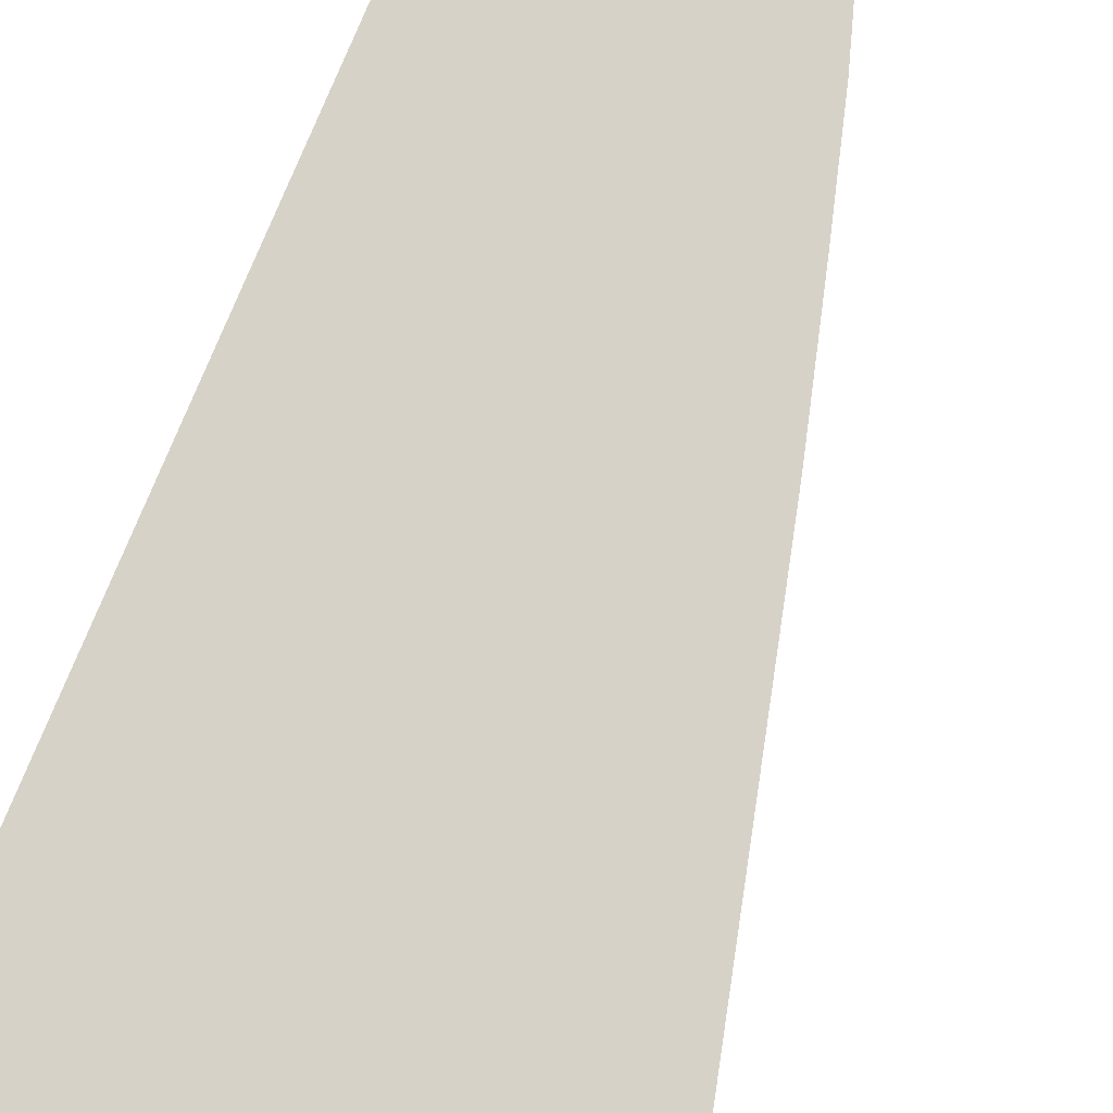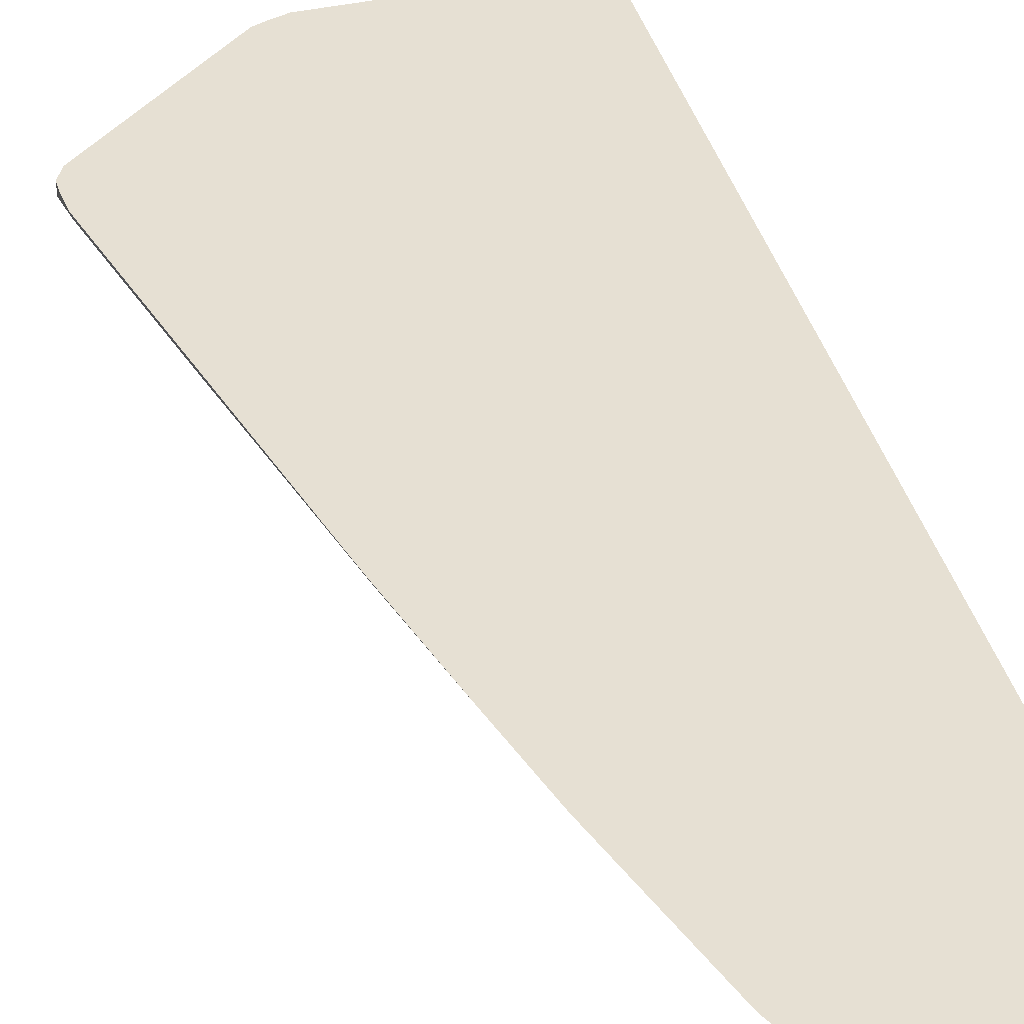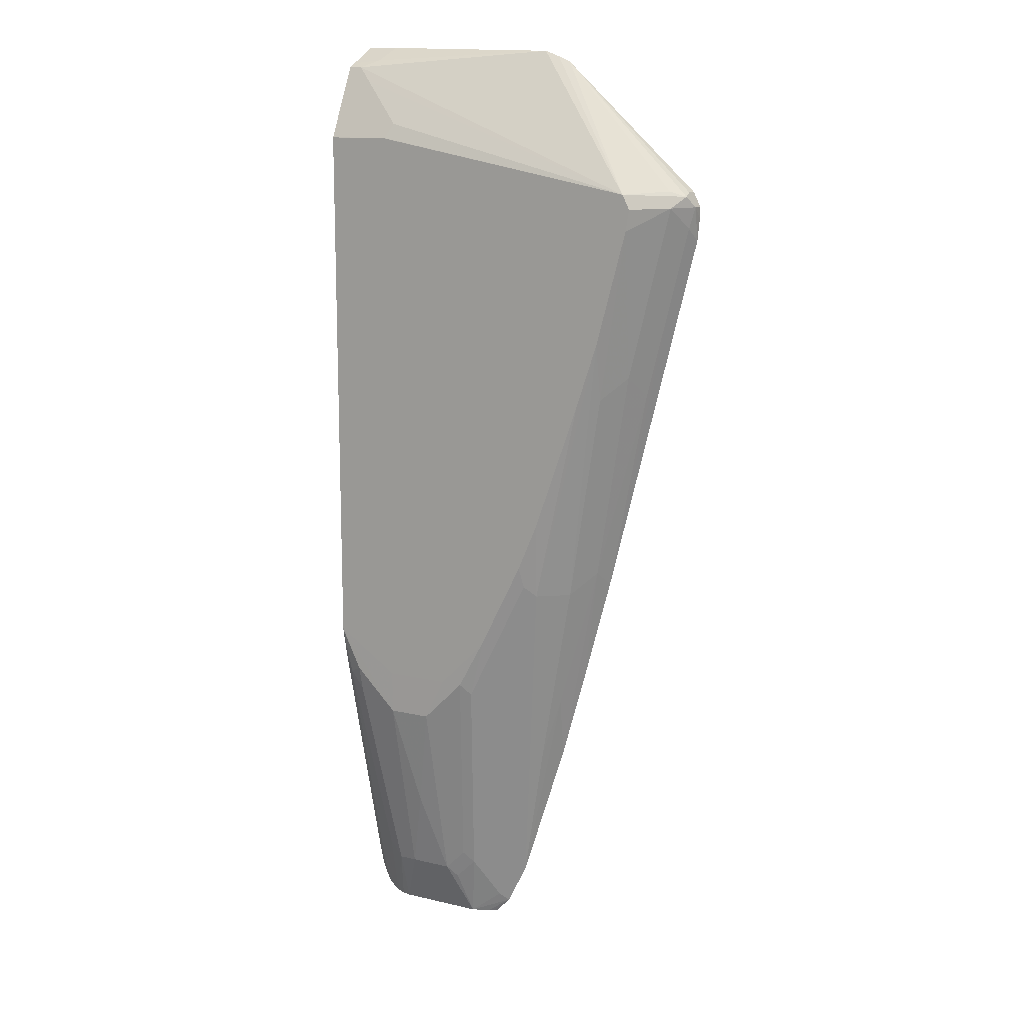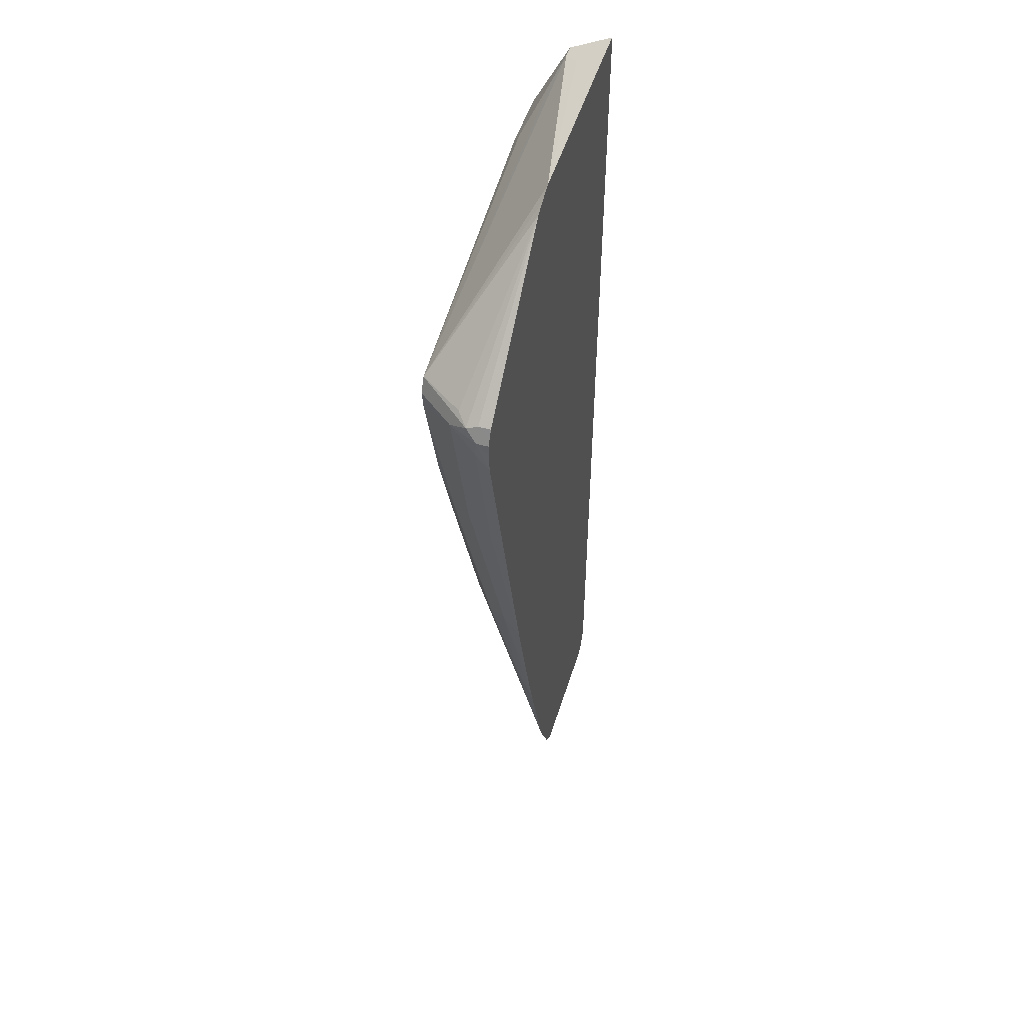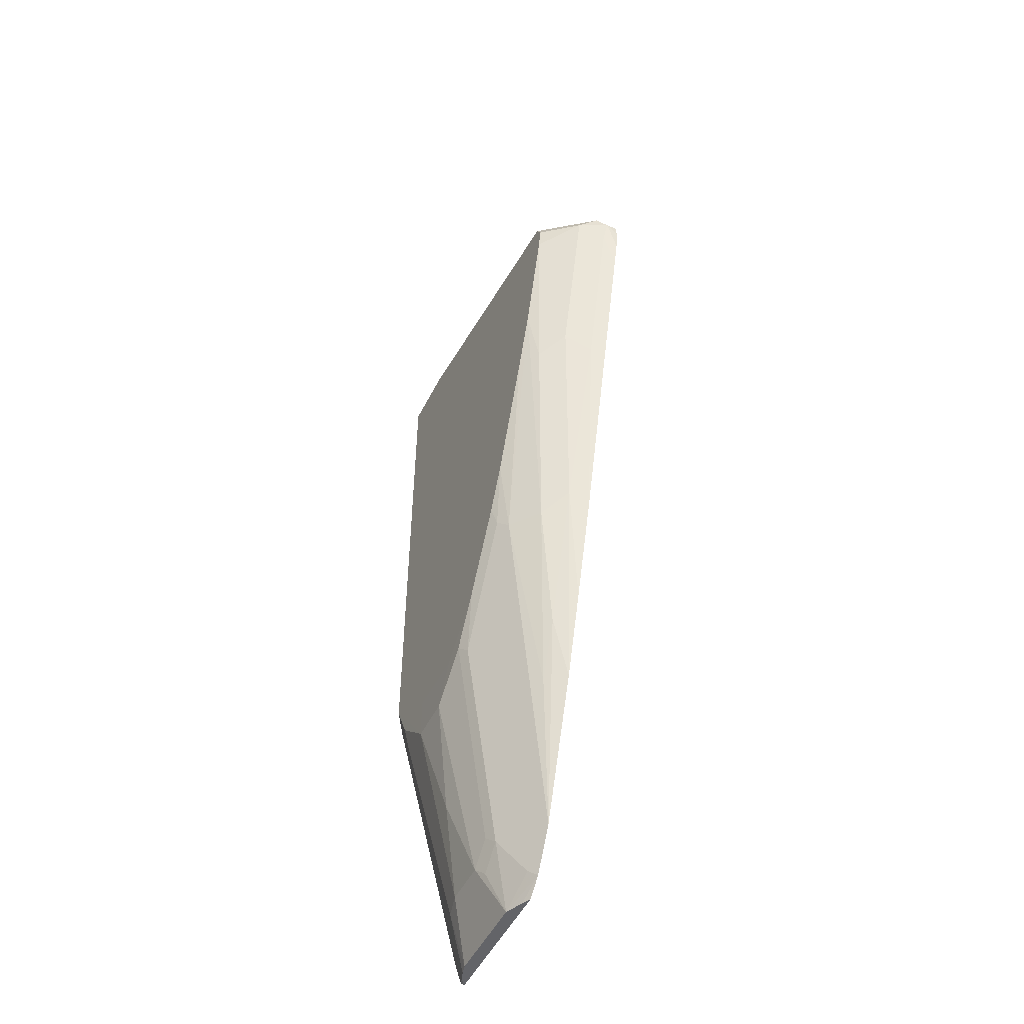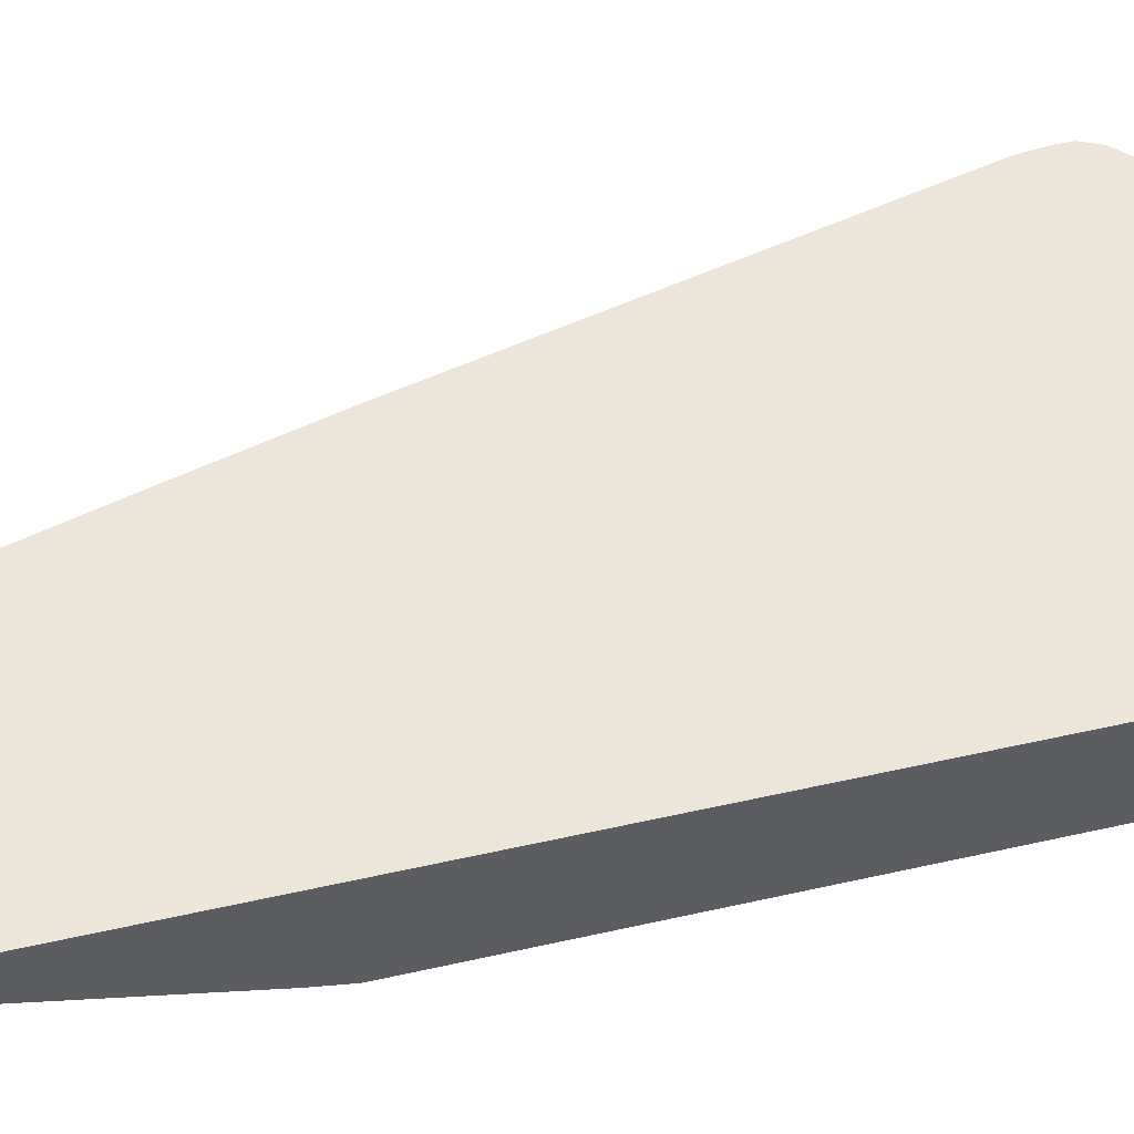
<metadata>
{"format":"obj","ext":"obj","renderer":"f3d","projection":"perspective","resolution":1024,"background":"white","views":[{"elev":77.8,"azim":-157.5,"up":"+Z"},{"elev":38.5,"azim":-14.7,"up":"+Z"},{"elev":13.0,"azim":-151.8,"up":"+Y"},{"elev":50.5,"azim":-72.9,"up":"+Y"},{"elev":-51.3,"azim":-116.4,"up":"+Y"},{"elev":47.5,"azim":75.4,"up":"+Z"}]}
</metadata>
<code>
v 0.08144 0.522 -0.1334
v 0.08144 0.5067 -0.1641
v 0.05074 0.522 -0.1334
v 0.08144 -0.3781 -0.1334
v 0.08144 0.5026 -0.1721
v 0.06885 0.5026 -0.1721
v 0.05506 0.5095 -0.1584
v -0.1222 0.5181 -0.1334
v 0.07919 -0.3842 -0.1334
v 0.08144 -0.373 -0.1349
v 0.08144 0.4739 -0.1865
v 0.07574 0.4889 -0.179
v 0.05506 0.4889 -0.179
v -0.241 0.3855 -0.2066
v -0.1364 0.5129 -0.1334
v 0.07574 -0.3787 -0.1377
v 0.07403 -0.3963 -0.1334
v 0.08144 -0.358 -0.1391
v 0.08144 0.4476 -0.1997
v 0.01374 0.4476 -0.1997
v -0.2711 0.3873 -0.1653
v -0.1484 0.5078 -0.1334
v 0.02063 0.4338 -0.2066
v 0.02067 0.4335 -0.2066
v -0.2478 0.3717 -0.2066
v -0.2754 0.3717 -0.1721
v -0.284 0.3821 -0.1549
v 0.07229 -0.3976 -0.1343
v 0.05901 -0.4057 -0.1387
v 0.05506 -0.3374 -0.1584
v 0.07574 -0.2961 -0.1584
v 0.08144 -0.1102 -0.2011
v 0.07142 -0.3998 -0.1334
v 0.08144 0.4338 -0.2066
v -0.2823 0.3855 -0.1446
v -0.2823 0.3855 -0.1334
v 0.04135 0.4336 -0.2066
v -0.2445 0.3511 -0.2066
v -0.284 0.3511 -0.1472
v -0.2823 0.3717 -0.1584
v -0.2548 0.2892 -0.1721
v -0.2634 0.2685 -0.1472
v -0.2892 0.3717 -0.1446
v 0.06576 -0.4057 -0.1334
v 0.04984 -0.4057 -0.1425
v 0.04131 -0.3537 -0.1601
v 0.05161 -0.3563 -0.1549
v 0.07574 -0.1308 -0.1997
v 0.08144 -0.08375 -0.2066
v 0.08144 0.4336 -0.2066
v -0.286 0.3781 -0.1334
v -0.2154 0.242 -0.2066
v -0.2134 0.1858 -0.1928
v -0.2341 0.2066 -0.1721
v -0.2812 0.3153 -0.1334
v -0.2871 0.3389 -0.1334
v -0.2427 0.1858 -0.1472
v -0.1986 -0.0151 -0.1334
v -0.24 0.1501 -0.1334
v -0.2892 0.3606 -0.1334
v -0.2892 0.3717 -0.1334
v -0.0656 -0.4057 -0.1334
v 0.04131 -0.4057 -0.1446
v 0.02063 -0.3511 -0.1653
v 0.02063 -0.1652 -0.2066
v 0.04131 -0.1446 -0.2066
v 0.06195 -0.1471 -0.2014
v 0.06195 -0.1239 -0.2066
v 0.08144 -0.0823 -0.2066
v -0.1947 0.18 -0.2066
v -0.1446 -0.02064 -0.1937
v -0.1652 0.04138 -0.1937
v -0.1721 -0.02064 -0.1721
v -0.1928 6.087e-05 -0.1515
v -0.1702 -0.1206 -0.1334
v -0.08037 -0.3901 -0.1334
v -0.05759 -0.4057 -0.1374
v -0.04133 -0.4057 -0.1446
v -0.02069 -0.3511 -0.1653
v -1.148e-05 -0.2685 -0.1859
v -0.02069 -0.1652 -0.2066
v -1.148e-05 -0.1238 -0.2066
v 0.02063 -0.1236 -0.2066
v -0.1507 0.05591 -0.2066
v -0.1342 -0.01029 -0.2014
v -0.08266 -0.1446 -0.1937
v -0.1136 -0.2169 -0.1601
v -0.101 -0.3488 -0.1334
v -0.1308 -0.2065 -0.1515
v -0.1515 -0.1446 -0.1515
v -0.1463 -0.2065 -0.1334
v -0.07232 -0.3821 -0.1394
v -0.03099 -0.3614 -0.1601
v -0.05167 -0.3408 -0.1601
v -0.04133 -0.3305 -0.1653
v -0.04133 -0.1446 -0.2066
v -0.08266 -0.08239 -0.2066
v -0.04115 -0.1237 -0.2066
v -0.02047 -0.1238 -0.2066
v -0.1312 0.009868 -0.2066
v -0.07232 -0.1342 -0.2014
v -0.09296 -0.3408 -0.1394
v -0.06198 -0.1239 -0.2066
v -0.08987 -0.07277 -0.2066
f 46 64 65
f 46 65 66
f 46 66 67
f 46 67 48
f 48 67 68
f 48 68 49
f 49 68 69
f 52 70 71
f 46 63 64
f 52 71 72
f 57 74 58
f 52 73 53
f 53 73 74
f 53 74 54
f 54 74 57
f 58 74 75
f 62 76 77
f 63 78 79
f 63 79 64
f 64 79 80
f 45 63 46
f 64 80 65
f 52 72 73
f 43 56 60
f 35 51 36
f 43 60 61
f 65 81 99
f 29 45 46
f 29 46 47
f 29 47 30
f 30 47 46
f 30 46 48
f 30 48 31
f 31 48 32
f 32 48 49
f 35 43 51
f 43 61 51
f 38 52 53
f 38 54 41
f 39 55 56
f 39 56 43
f 39 43 40
f 39 42 59
f 39 59 55
f 41 54 57
f 41 57 42
f 42 57 58
f 42 58 59
f 38 53 54
f 65 99 82
f 79 81 80
f 65 83 69
f 79 94 95
f 79 95 96
f 79 96 81
f 81 96 97
f 81 97 98
f 81 98 99
f 84 100 85
f 85 100 104
f 85 104 101
f 86 101 94
f 79 93 94
f 87 94 92
f 87 102 88
f 88 91 90
f 88 90 89
f 94 101 103
f 94 103 95
f 95 103 96
f 96 103 97
f 97 103 104
f 101 104 103
f 29 63 45
f 87 92 102
f 65 82 83
f 78 94 93
f 78 93 79
f 65 69 66
f 65 80 81
f 66 69 68
f 66 68 67
f 70 84 71
f 71 73 72
f 71 84 85
f 71 85 101
f 71 101 86
f 71 86 94
f 78 92 94
f 71 94 87
f 71 88 89
f 71 89 73
f 73 89 90
f 73 90 74
f 74 90 91
f 74 91 75
f 76 88 102
f 76 102 92
f 76 92 78
f 76 78 77
f 71 87 88
f 29 78 63
f 6 14 8
f 29 62 77
f 1 69 50
f 1 50 34
f 1 34 19
f 1 19 11
f 1 11 5
f 1 5 2
f 2 5 6
f 2 6 7
f 2 7 3
f 3 7 8
f 4 9 10
f 5 11 12
f 5 12 13
f 5 13 6
f 6 13 14
f 29 77 78
f 6 8 7
f 8 14 15
f 9 16 10
f 9 17 16
f 10 16 18
f 1 49 69
f 1 32 49
f 1 18 32
f 1 10 18
f 1 2 3
f 1 3 8
f 1 8 15
f 1 15 22
f 1 22 36
f 1 36 51
f 1 51 61
f 1 61 60
f 1 60 56
f 1 55 59
f 11 19 12
f 1 59 58
f 1 75 91
f 1 91 88
f 1 88 76
f 1 76 62
f 1 62 44
f 1 44 33
f 1 33 17
f 1 17 9
f 1 9 4
f 1 4 10
f 1 58 75
f 12 19 20
f 1 56 55
f 13 20 14
f 16 31 32
f 16 32 18
f 17 33 28
f 19 34 23
f 19 23 20
f 21 27 22
f 22 27 35
f 22 35 36
f 23 34 50
f 23 50 37
f 16 30 31
f 23 37 24
f 26 39 40
f 26 40 27
f 26 38 41
f 26 41 42
f 27 40 43
f 27 43 35
f 28 33 29
f 29 33 44
f 29 44 62
f 12 20 13
f 25 38 26
f 16 29 30
f 26 42 39
f 16 17 28
f 14 21 22
f 16 28 29
f 14 22 15
f 14 20 23
f 14 24 37
f 14 37 50
f 14 50 69
f 14 69 83
f 14 83 82
f 14 82 99
f 14 99 98
f 14 23 24
f 14 97 104
f 14 98 97
f 14 25 26
f 14 52 38
f 14 70 52
f 14 38 25
f 14 84 70
f 14 100 84
f 14 104 100
f 14 27 21
f 14 26 27

</code>
